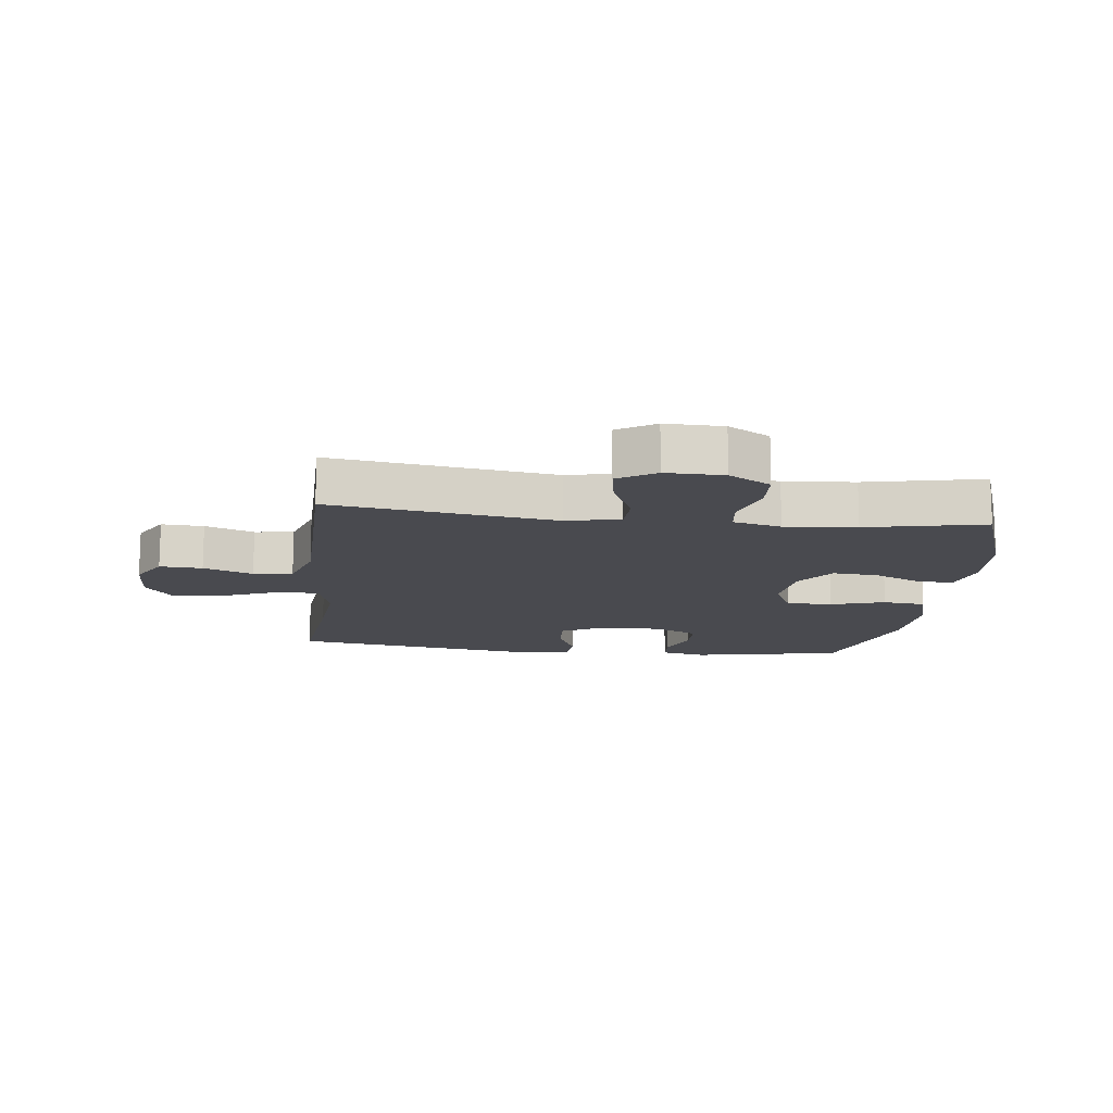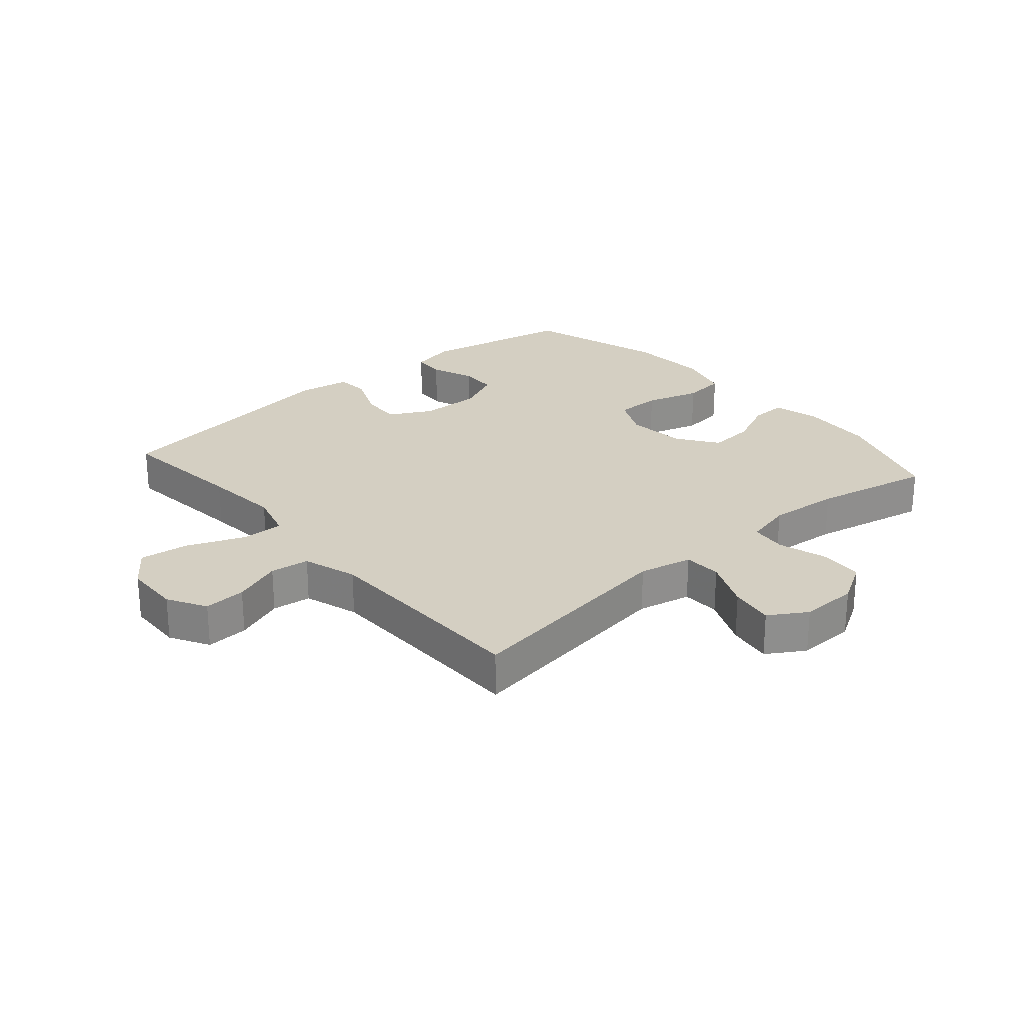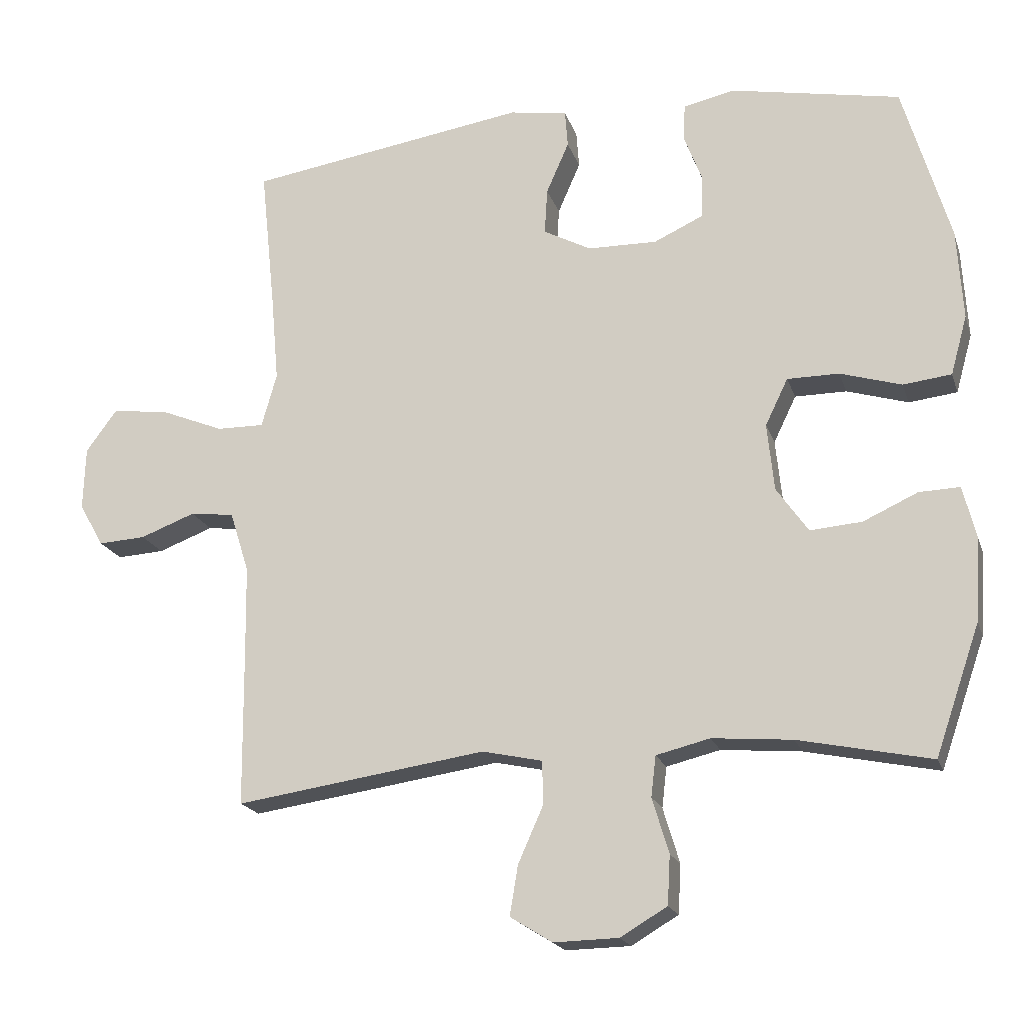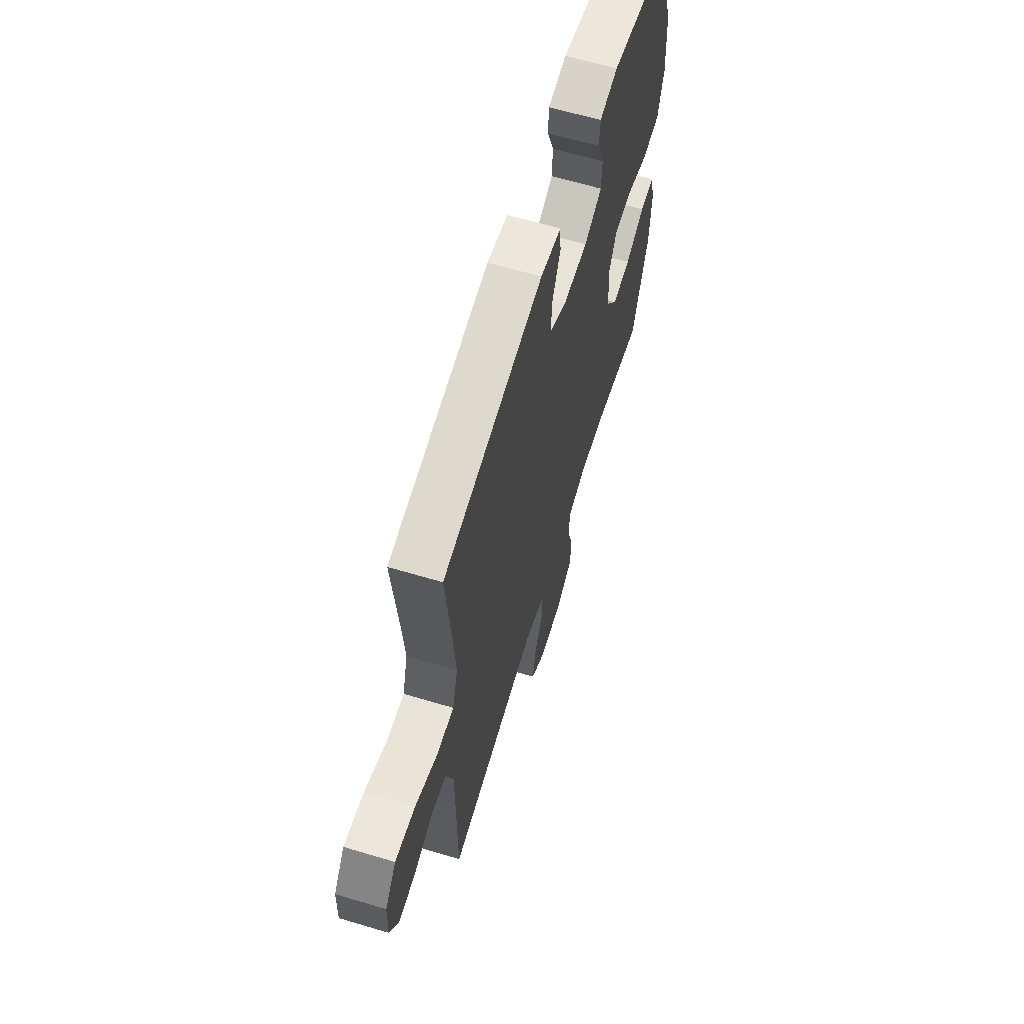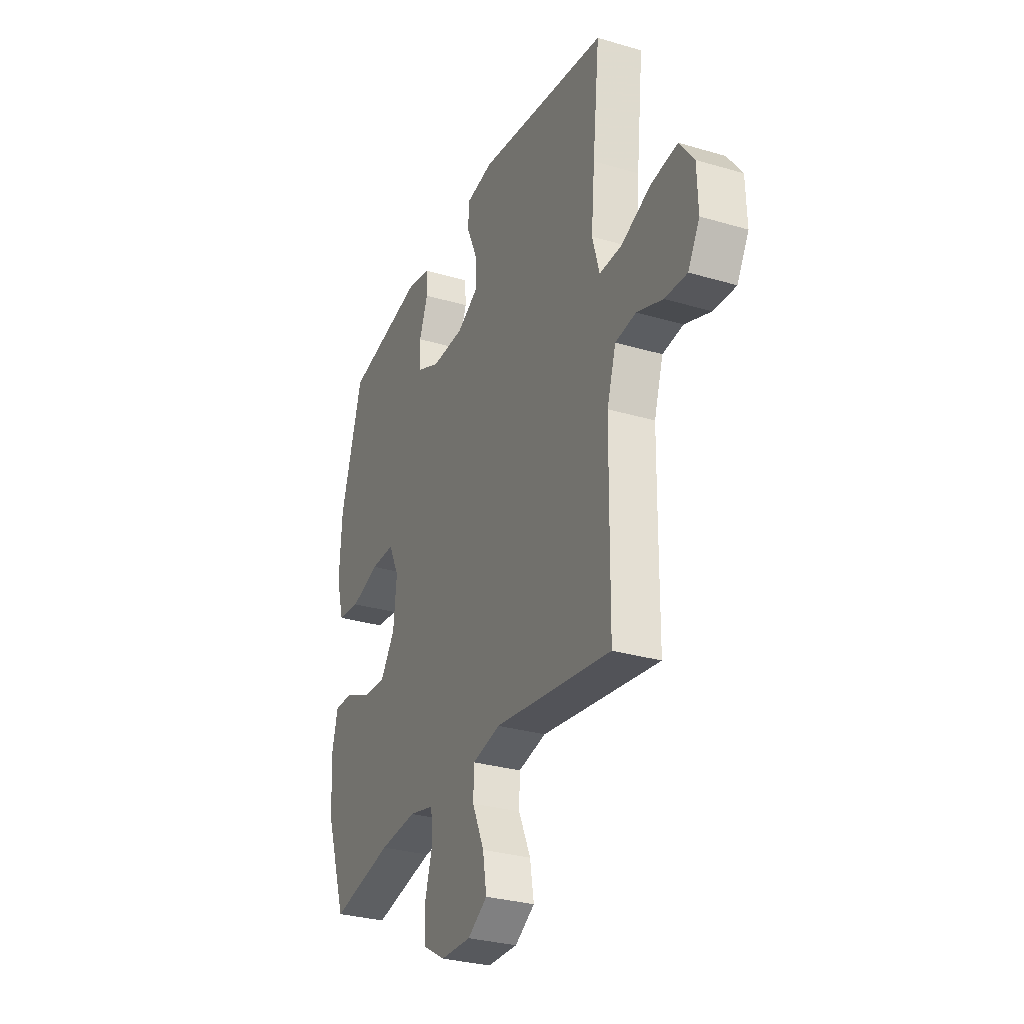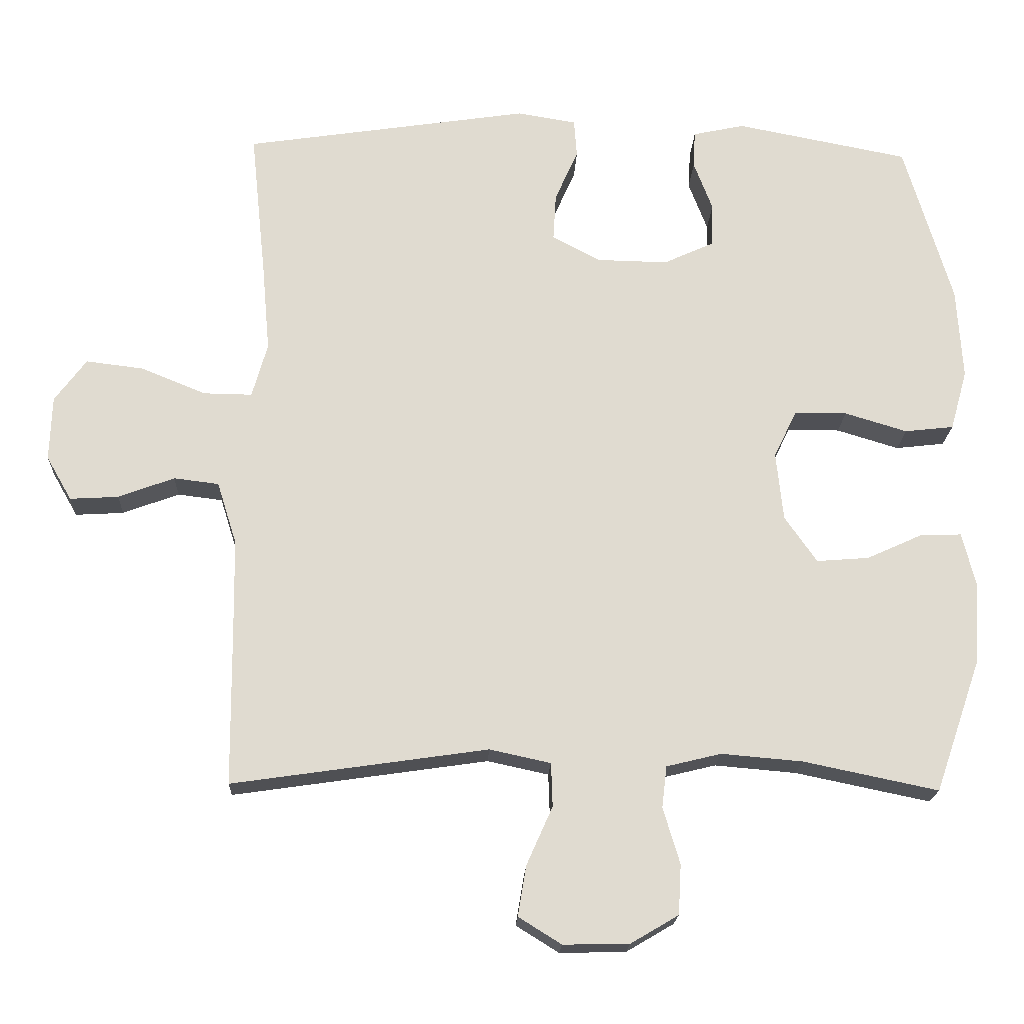
<metadata>
{"format":"obj","ext":"obj","renderer":"f3d","projection":"perspective","resolution":1024,"background":"white","views":[{"elev":-13.6,"azim":173.3,"up":"+Y"},{"elev":25.5,"azim":139.1,"up":"+Y"},{"elev":-19.3,"azim":-164.2,"up":"+Z"},{"elev":62.9,"azim":106.9,"up":"+Z"},{"elev":-30.1,"azim":66.7,"up":"+Z"},{"elev":-19.4,"azim":177.6,"up":"+Z"}]}
</metadata>
<code>
v -0.5 0.07 0.5
v -0.253 0.07 0.548
v -0.179 0.07 0.532
v -0.176 0.07 0.479
v -0.203 0.07 0.408
v -0.201 0.07 0.346
v -0.129 0.07 0.313
v -0.028 0.07 0.315
v 0.041 0.07 0.352
v 0.037 0.07 0.419
v 0.004 0.07 0.494
v 0.008 0.07 0.548
v 0.092 0.07 0.562
v 0.5 0.07 0.5
v 0.478 0.07 0.289
v 0.467 0.07 0.164
v 0.489 0.07 0.086
v 0.558 0.07 0.087
v 0.651 0.07 0.125
v 0.733 0.07 0.135
v 0.778 0.07 0.074
v 0.781 0.07 -0.018
v 0.745 0.07 -0.081
v 0.676 0.07 -0.077
v 0.596 0.07 -0.047
v 0.532 0.07 -0.055
v 0.504 0.07 -0.144
v 0.502 0.07 -0.278
v 0.5 0.07 -0.5
v 0.136 0.07 -0.447
v 0.049 0.07 -0.466
v 0.047 0.07 -0.528
v 0.084 0.07 -0.611
v 0.096 0.07 -0.683
v 0.035 0.07 -0.721
v -0.059 0.07 -0.719
v -0.127 0.07 -0.679
v -0.131 0.07 -0.608
v -0.107 0.07 -0.528
v -0.114 0.07 -0.469
v -0.192 0.07 -0.45
v -0.308 0.07 -0.46
v -0.5 0.07 -0.5
v -0.565 0.07 -0.313
v -0.573 0.07 -0.193
v -0.554 0.07 -0.117
v -0.495 0.07 -0.119
v -0.416 0.07 -0.155
v -0.341 0.07 -0.161
v -0.295 0.07 -0.095
v -0.285 0.07 0.003
v -0.318 0.07 0.071
v -0.393 0.07 0.071
v -0.482 0.07 0.044
v -0.552 0.07 0.052
v -0.576 0.07 0.138
v -0.568 0.07 0.269
v -0.5 0 0.5
v -0.253 0 0.548
v -0.179 0 0.532
v -0.176 0 0.479
v -0.203 0 0.408
v -0.201 0 0.346
v -0.129 0 0.313
v -0.028 0 0.315
v 0.041 0 0.352
v 0.037 0 0.419
v 0.004 0 0.494
v 0.008 0 0.548
v 0.092 0 0.562
v 0.5 0 0.5
v 0.478 0 0.289
v 0.467 0 0.164
v 0.489 0 0.086
v 0.558 0 0.087
v 0.651 0 0.125
v 0.733 0 0.135
v 0.778 0 0.074
v 0.781 0 -0.018
v 0.745 0 -0.081
v 0.676 0 -0.077
v 0.596 0 -0.047
v 0.532 0 -0.055
v 0.504 0 -0.144
v 0.502 0 -0.278
v 0.5 0 -0.5
v 0.136 0 -0.447
v 0.049 0 -0.466
v 0.047 0 -0.528
v 0.084 0 -0.611
v 0.096 0 -0.683
v 0.035 0 -0.721
v -0.059 0 -0.719
v -0.127 0 -0.679
v -0.131 0 -0.608
v -0.107 0 -0.528
v -0.114 0 -0.469
v -0.192 0 -0.45
v -0.308 0 -0.46
v -0.5 0 -0.5
v -0.565 0 -0.313
v -0.573 0 -0.193
v -0.554 0 -0.117
v -0.495 0 -0.119
v -0.416 0 -0.155
v -0.341 0 -0.161
v -0.295 0 -0.095
v -0.285 0 0.003
v -0.318 0 0.071
v -0.393 0 0.071
v -0.482 0 0.044
v -0.552 0 0.052
v -0.576 0 0.138
v -0.568 0 0.269
f 3 4 5
f 2 3 5
f 1 2 5
f 57 1 5
f 56 57 5
f 55 56 5
f 54 55 5
f 53 54 5
f 52 53 5 6
f 51 52 6 7
f 50 51 7 8
f 46 47 48
f 45 46 48
f 44 45 48
f 43 44 48
f 42 43 48
f 41 42 48 49
f 40 41 49 50
f 37 38 39
f 36 37 39
f 35 36 39
f 34 35 39
f 33 34 39
f 32 33 39
f 31 32 39 40
f 50 8 9
f 40 50 9
f 31 40 9
f 30 31 9
f 23 24 25
f 22 23 25
f 21 22 25
f 20 21 25
f 19 20 25
f 18 19 25
f 17 18 25 26
f 13 14 15
f 12 13 15
f 11 12 15
f 10 11 15
f 10 15 16
f 10 16 17
f 9 10 17
f 30 9 17
f 29 30 17
f 28 29 17
f 27 28 17
f 17 26 27
f 62 61 60
f 62 60 59
f 62 59 58
f 62 58 114
f 62 114 113
f 62 113 112
f 62 112 111
f 62 111 110
f 63 62 110 109
f 64 63 109 108
f 65 64 108 107
f 105 104 103
f 105 103 102
f 105 102 101
f 105 101 100
f 105 100 99
f 106 105 99 98
f 107 106 98 97
f 96 95 94
f 96 94 93
f 96 93 92
f 96 92 91
f 96 91 90
f 96 90 89
f 97 96 89 88
f 66 65 107
f 66 107 97
f 66 97 88
f 66 88 87
f 82 81 80
f 82 80 79
f 82 79 78
f 82 78 77
f 82 77 76
f 82 76 75
f 83 82 75 74
f 72 71 70
f 72 70 69
f 72 69 68
f 72 68 67
f 73 72 67
f 74 73 67
f 74 67 66
f 74 66 87
f 74 87 86
f 74 86 85
f 74 85 84
f 84 83 74
f 1 58 59 2
f 2 59 60 3
f 3 60 61 4
f 4 61 62 5
f 5 62 63 6
f 6 63 64 7
f 7 64 65 8
f 8 65 66 9
f 9 66 67 10
f 10 67 68 11
f 11 68 69 12
f 12 69 70 13
f 13 70 71 14
f 14 71 72 15
f 15 72 73 16
f 16 73 74 17
f 17 74 75 18
f 18 75 76 19
f 19 76 77 20
f 20 77 78 21
f 21 78 79 22
f 22 79 80 23
f 23 80 81 24
f 24 81 82 25
f 25 82 83 26
f 26 83 84 27
f 27 84 85 28
f 28 85 86 29
f 29 86 87 30
f 30 87 88 31
f 31 88 89 32
f 32 89 90 33
f 33 90 91 34
f 34 91 92 35
f 35 92 93 36
f 36 93 94 37
f 37 94 95 38
f 38 95 96 39
f 39 96 97 40
f 40 97 98 41
f 41 98 99 42
f 42 99 100 43
f 43 100 101 44
f 44 101 102 45
f 45 102 103 46
f 46 103 104 47
f 47 104 105 48
f 48 105 106 49
f 49 106 107 50
f 50 107 108 51
f 51 108 109 52
f 52 109 110 53
f 53 110 111 54
f 54 111 112 55
f 55 112 113 56
f 56 113 114 57
f 57 114 58 1

</code>
